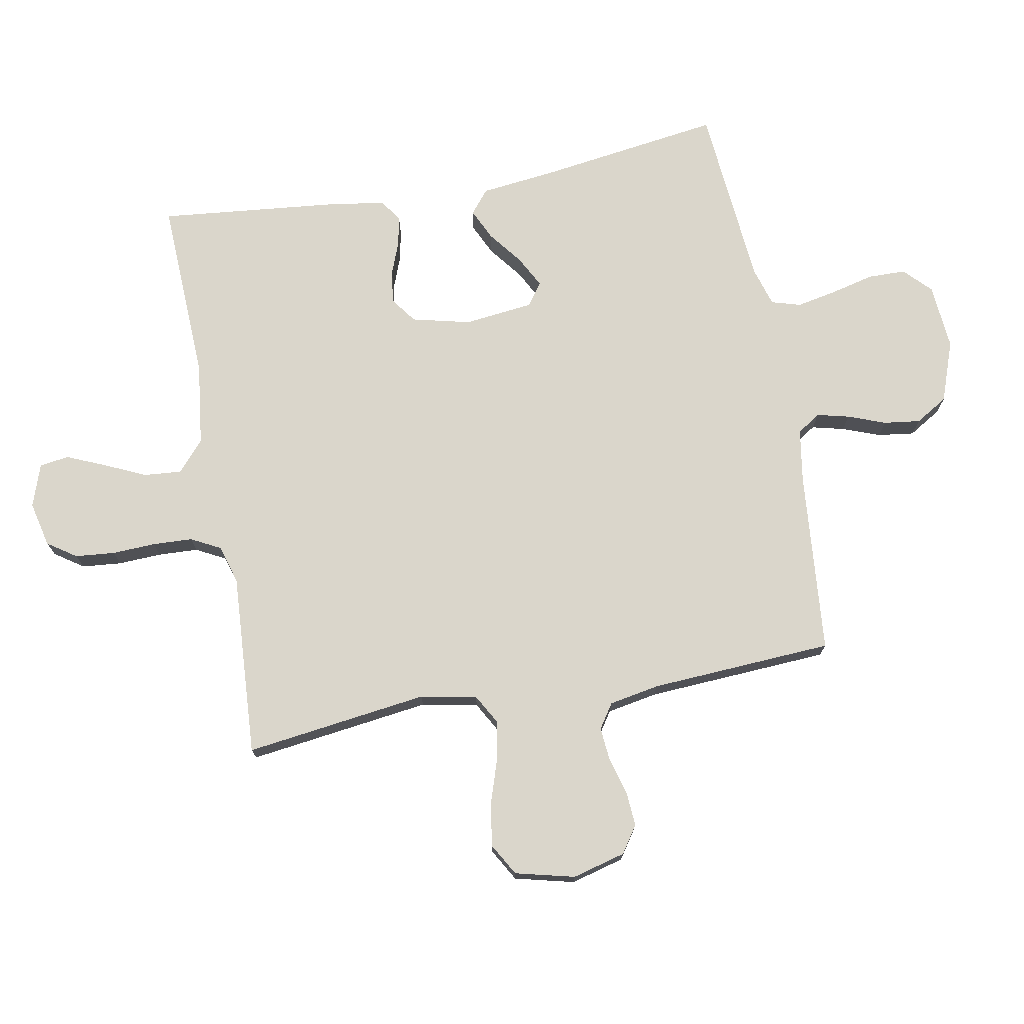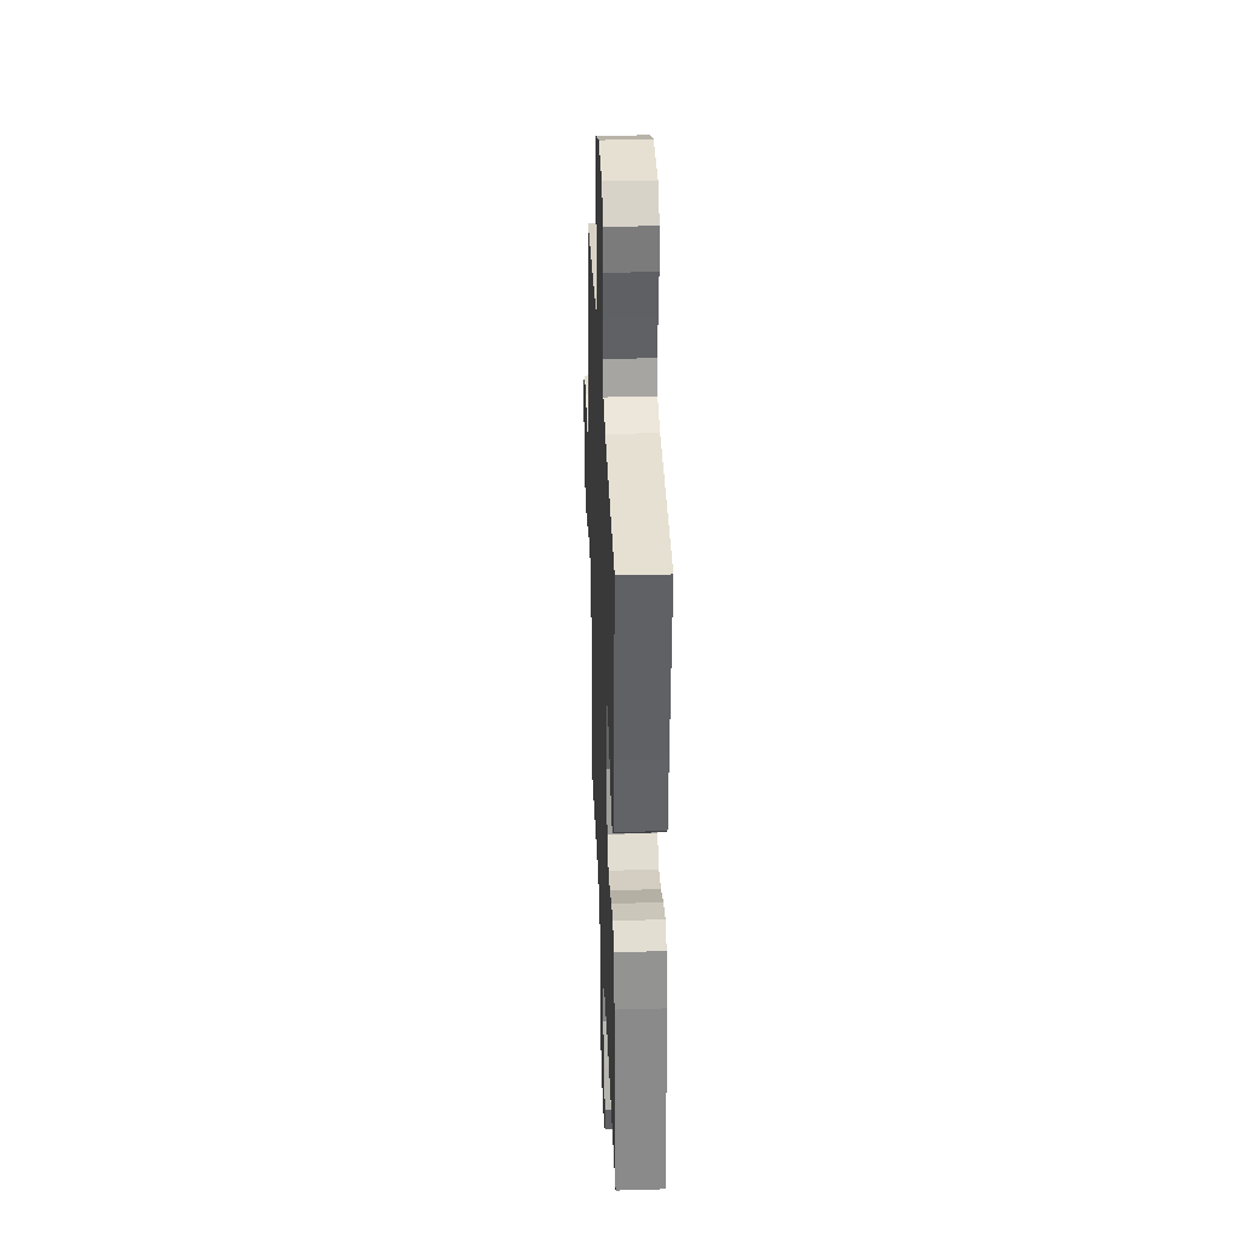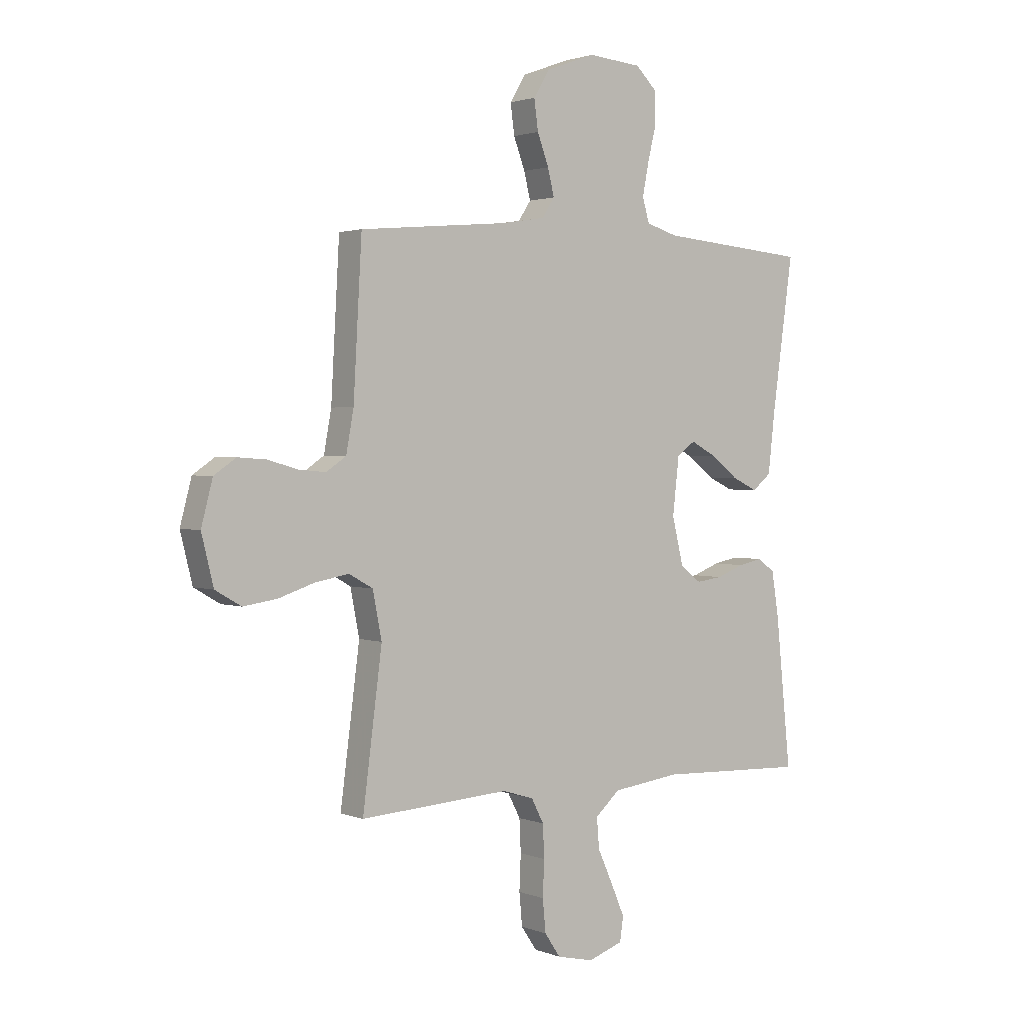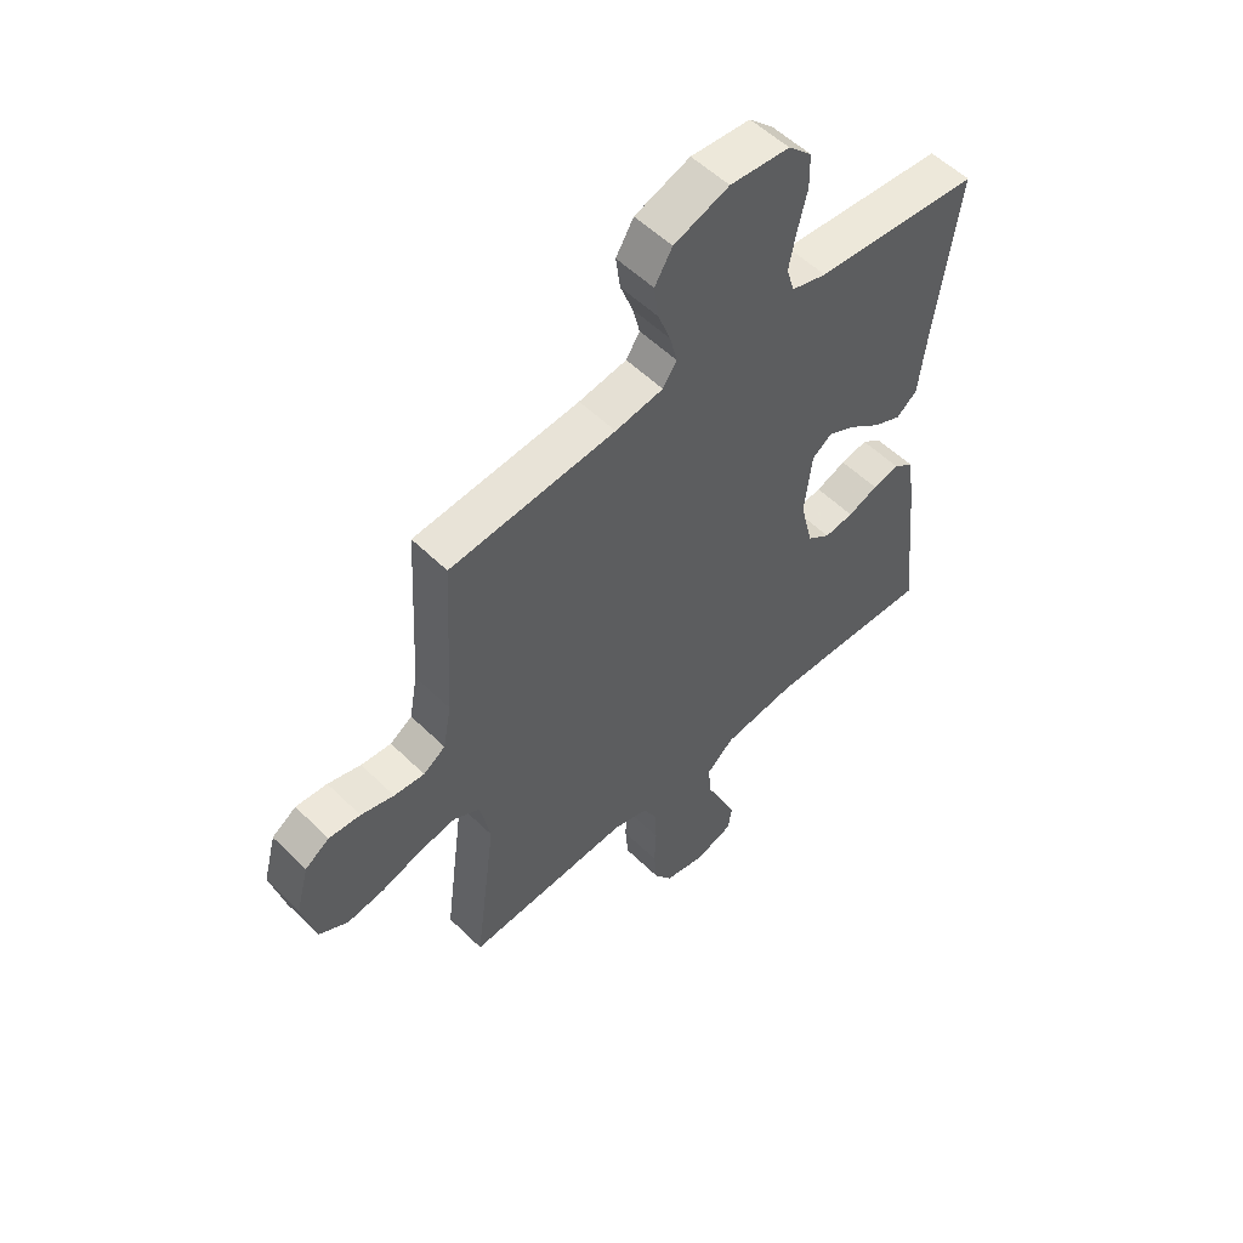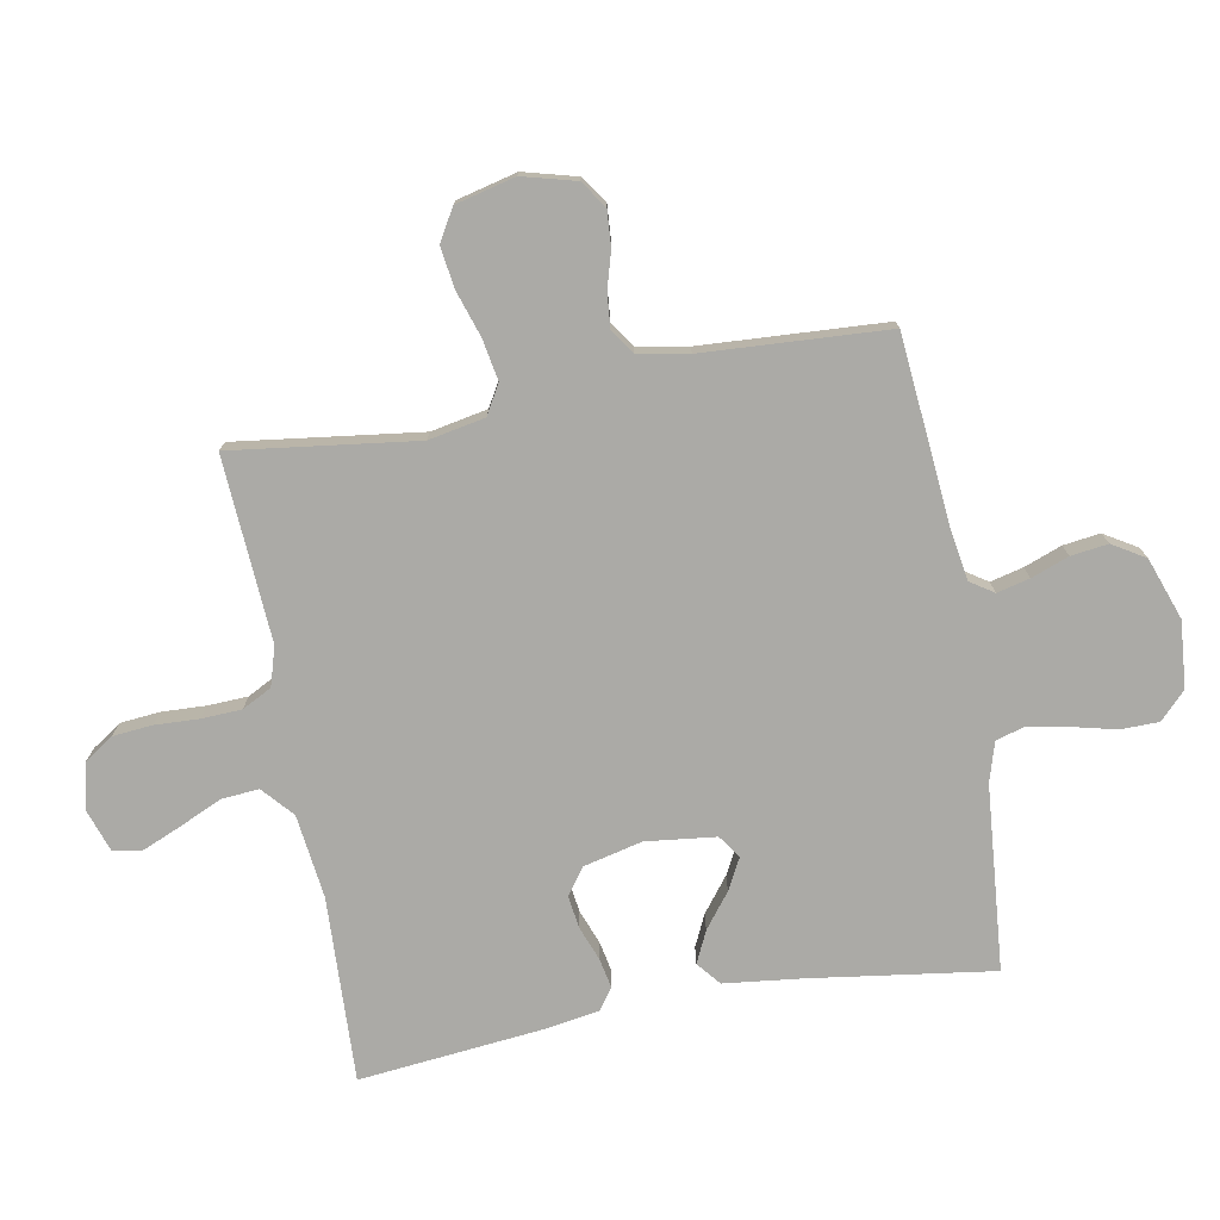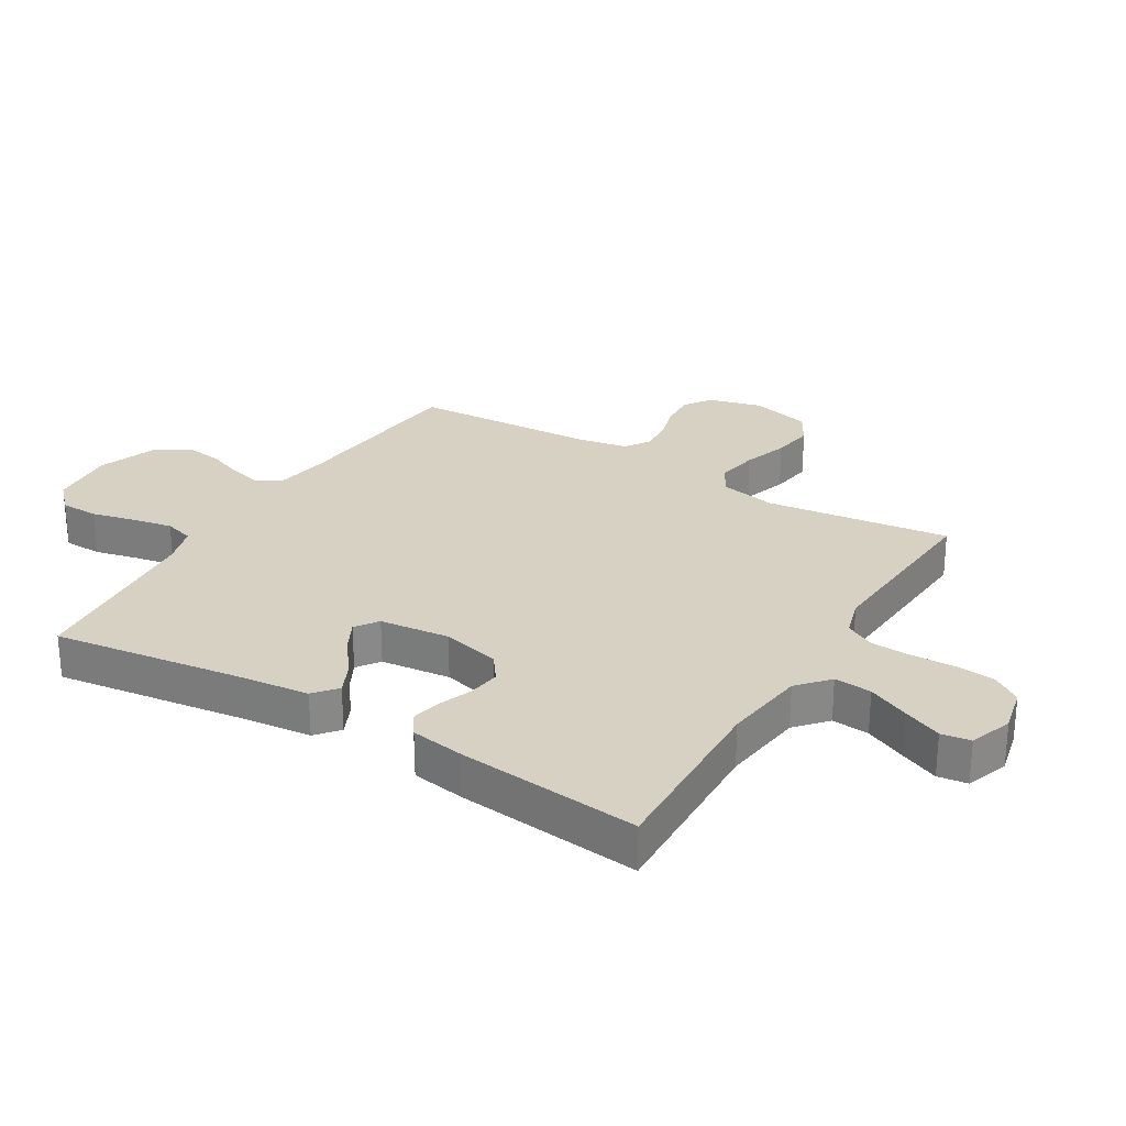
<metadata>
{"format":"obj","ext":"obj","renderer":"f3d","projection":"perspective","resolution":1024,"background":"white","views":[{"elev":73.8,"azim":-100.5,"up":"+Y"},{"elev":32.7,"azim":87.6,"up":"+Z"},{"elev":2.0,"azim":-37.1,"up":"+Z"},{"elev":54.6,"azim":-44.1,"up":"+Z"},{"elev":-75.8,"azim":-79.7,"up":"+Y"},{"elev":27.1,"azim":121.3,"up":"+Y"}]}
</metadata>
<code>
v 0.5 0.07 -0.5
v 0.2 0.07 -0.488
v 0.064 0.07 -0.505
v 0.014 0.07 -0.549
v 0.019 0.07 -0.61
v 0.05 0.07 -0.678
v 0.077 0.07 -0.741
v 0.07 0.07 -0.789
v 0 0.07 -0.813
v -0.074 0.07 -0.796
v -0.106 0.07 -0.749
v -0.112 0.07 -0.684
v -0.109 0.07 -0.613
v -0.112 0.07 -0.548
v -0.137 0.07 -0.5
v -0.2 0.07 -0.481
v -0.5 0.07 -0.5
v -0.461 0.07 -0.2
v -0.479 0.07 -0.108
v -0.527 0.07 -0.081
v -0.594 0.07 -0.093
v -0.667 0.07 -0.117
v -0.735 0.07 -0.127
v -0.787 0.07 -0.097
v -0.811 0.07 0
v -0.788 0.07 0.087
v -0.744 0.07 0.117
v -0.687 0.07 0.113
v -0.627 0.07 0.096
v -0.572 0.07 0.091
v -0.532 0.07 0.118
v -0.517 0.07 0.2
v -0.5 0.07 0.5
v -0.2 0.07 0.527
v -0.113 0.07 0.541
v -0.088 0.07 0.579
v -0.101 0.07 0.632
v -0.124 0.07 0.693
v -0.132 0.07 0.753
v -0.1 0.07 0.806
v 0 0.07 0.842
v 0.108 0.07 0.833
v 0.151 0.07 0.791
v 0.152 0.07 0.729
v 0.135 0.07 0.659
v 0.122 0.07 0.593
v 0.136 0.07 0.545
v 0.2 0.07 0.526
v 0.5 0.07 0.5
v 0.458 0.07 0.2
v 0.444 0.07 0.077
v 0.406 0.07 0.046
v 0.355 0.07 0.07
v 0.299 0.07 0.113
v 0.248 0.07 0.14
v 0.211 0.07 0.114
v 0.198 0.07 0
v 0.221 0.07 -0.095
v 0.263 0.07 -0.126
v 0.316 0.07 -0.119
v 0.371 0.07 -0.098
v 0.42 0.07 -0.088
v 0.455 0.07 -0.113
v 0.469 0.07 -0.2
v 0.5 0 -0.5
v 0.2 0 -0.488
v 0.064 0 -0.505
v 0.014 0 -0.549
v 0.019 0 -0.61
v 0.05 0 -0.678
v 0.077 0 -0.741
v 0.07 0 -0.789
v 0 0 -0.813
v -0.074 0 -0.796
v -0.106 0 -0.749
v -0.112 0 -0.684
v -0.109 0 -0.613
v -0.112 0 -0.548
v -0.137 0 -0.5
v -0.2 0 -0.481
v -0.5 0 -0.5
v -0.461 0 -0.2
v -0.479 0 -0.108
v -0.527 0 -0.081
v -0.594 0 -0.093
v -0.667 0 -0.117
v -0.735 0 -0.127
v -0.787 0 -0.097
v -0.811 0 0
v -0.788 0 0.087
v -0.744 0 0.117
v -0.687 0 0.113
v -0.627 0 0.096
v -0.572 0 0.091
v -0.532 0 0.118
v -0.517 0 0.2
v -0.5 0 0.5
v -0.2 0 0.527
v -0.113 0 0.541
v -0.088 0 0.579
v -0.101 0 0.632
v -0.124 0 0.693
v -0.132 0 0.753
v -0.1 0 0.806
v 0 0 0.842
v 0.108 0 0.833
v 0.151 0 0.791
v 0.152 0 0.729
v 0.135 0 0.659
v 0.122 0 0.593
v 0.136 0 0.545
v 0.2 0 0.526
v 0.5 0 0.5
v 0.458 0 0.2
v 0.444 0 0.077
v 0.406 0 0.046
v 0.355 0 0.07
v 0.299 0 0.113
v 0.248 0 0.14
v 0.211 0 0.114
v 0.198 0 0
v 0.221 0 -0.095
v 0.263 0 -0.126
v 0.316 0 -0.119
v 0.371 0 -0.098
v 0.42 0 -0.088
v 0.455 0 -0.113
v 0.469 0 -0.2
f 64 1 2
f 63 64 2
f 62 63 2
f 61 62 2
f 60 61 2
f 59 60 2 3
f 58 59 3 4
f 57 58 4
f 56 57 4
f 52 53 54
f 51 52 54
f 50 51 54
f 50 54 55
f 49 50 55
f 48 49 55
f 47 48 55 56
f 43 44 45
f 42 43 45
f 41 42 45
f 40 41 45
f 39 40 45
f 38 39 45
f 37 38 45
f 36 37 45 46
f 47 56 4
f 46 47 4
f 36 46 4
f 35 36 4
f 27 28 29
f 26 27 29
f 25 26 29
f 24 25 29
f 23 24 29
f 22 23 29
f 21 22 29
f 20 21 29 30
f 19 20 30 31
f 16 17 18
f 15 16 18 19
f 11 12 13
f 10 11 13
f 9 10 13
f 8 9 13
f 7 8 13
f 6 7 13
f 5 6 13
f 5 13 14
f 5 14 15
f 4 5 15
f 35 4 15
f 34 35 15
f 19 31 32
f 15 19 32
f 34 15 32
f 32 33 34
f 66 65 128
f 66 128 127
f 66 127 126
f 66 126 125
f 66 125 124
f 67 66 124 123
f 68 67 123 122
f 68 122 121
f 68 121 120
f 118 117 116
f 118 116 115
f 118 115 114
f 119 118 114
f 119 114 113
f 119 113 112
f 120 119 112 111
f 109 108 107
f 109 107 106
f 109 106 105
f 109 105 104
f 109 104 103
f 109 103 102
f 109 102 101
f 110 109 101 100
f 68 120 111
f 68 111 110
f 68 110 100
f 68 100 99
f 93 92 91
f 93 91 90
f 93 90 89
f 93 89 88
f 93 88 87
f 93 87 86
f 93 86 85
f 94 93 85 84
f 95 94 84 83
f 82 81 80
f 83 82 80 79
f 77 76 75
f 77 75 74
f 77 74 73
f 77 73 72
f 77 72 71
f 77 71 70
f 77 70 69
f 78 77 69
f 79 78 69
f 79 69 68
f 79 68 99
f 79 99 98
f 96 95 83
f 96 83 79
f 96 79 98
f 98 97 96
f 1 65 66 2
f 2 66 67 3
f 3 67 68 4
f 4 68 69 5
f 5 69 70 6
f 6 70 71 7
f 7 71 72 8
f 8 72 73 9
f 9 73 74 10
f 10 74 75 11
f 11 75 76 12
f 12 76 77 13
f 13 77 78 14
f 14 78 79 15
f 15 79 80 16
f 16 80 81 17
f 17 81 82 18
f 18 82 83 19
f 19 83 84 20
f 20 84 85 21
f 21 85 86 22
f 22 86 87 23
f 23 87 88 24
f 24 88 89 25
f 25 89 90 26
f 26 90 91 27
f 27 91 92 28
f 28 92 93 29
f 29 93 94 30
f 30 94 95 31
f 31 95 96 32
f 32 96 97 33
f 33 97 98 34
f 34 98 99 35
f 35 99 100 36
f 36 100 101 37
f 37 101 102 38
f 38 102 103 39
f 39 103 104 40
f 40 104 105 41
f 41 105 106 42
f 42 106 107 43
f 43 107 108 44
f 44 108 109 45
f 45 109 110 46
f 46 110 111 47
f 47 111 112 48
f 48 112 113 49
f 49 113 114 50
f 50 114 115 51
f 51 115 116 52
f 52 116 117 53
f 53 117 118 54
f 54 118 119 55
f 55 119 120 56
f 56 120 121 57
f 57 121 122 58
f 58 122 123 59
f 59 123 124 60
f 60 124 125 61
f 61 125 126 62
f 62 126 127 63
f 63 127 128 64
f 64 128 65 1

</code>
